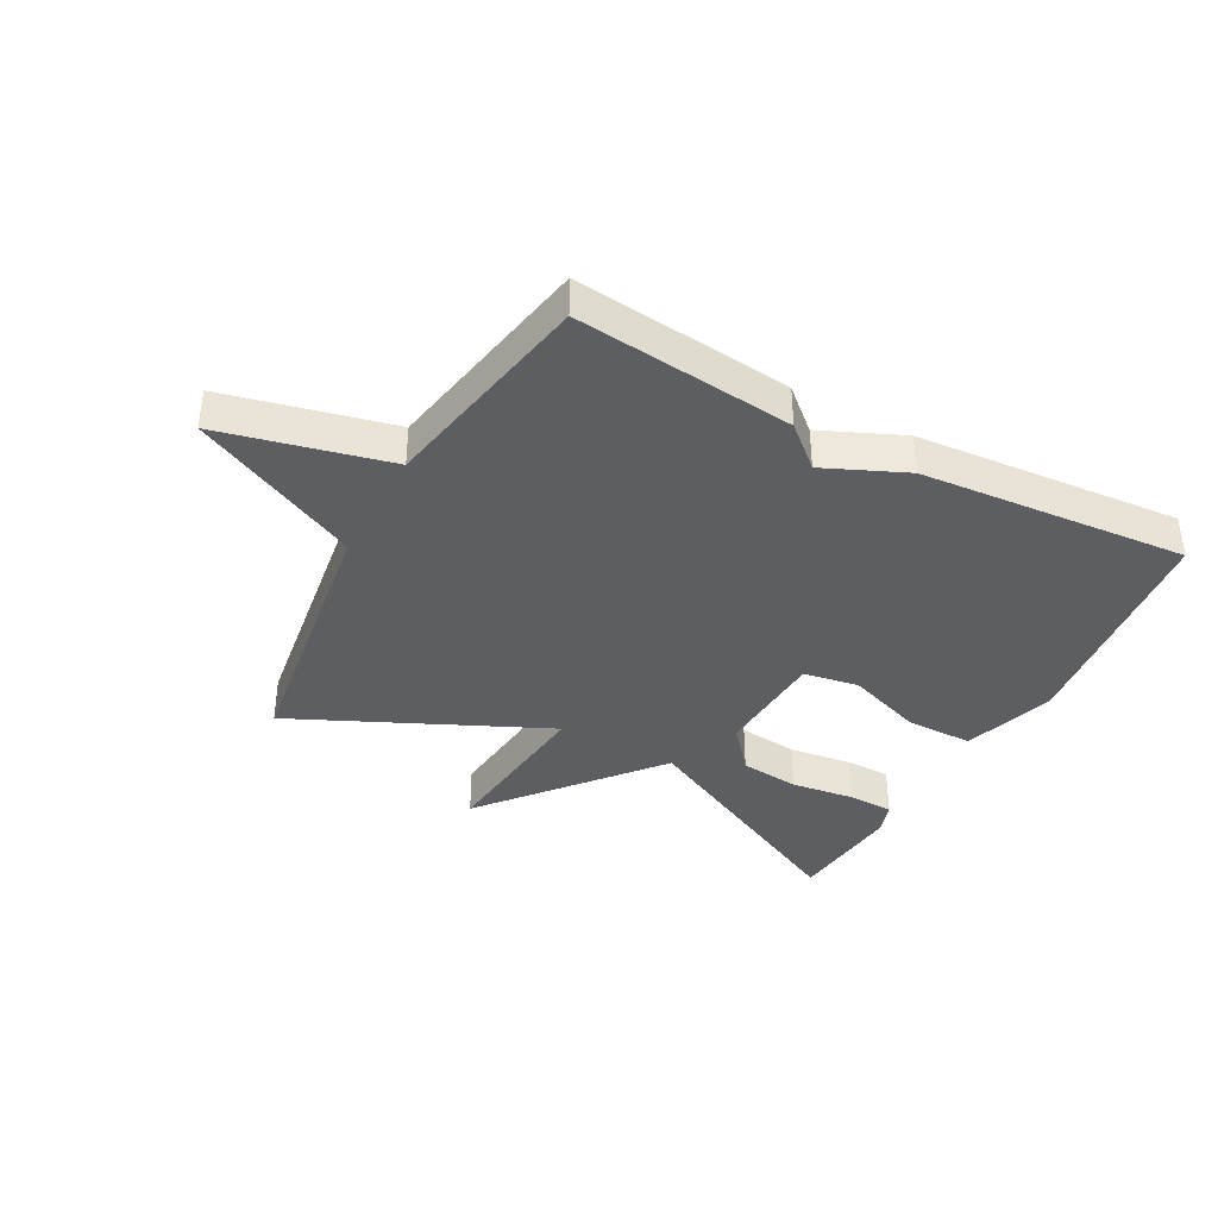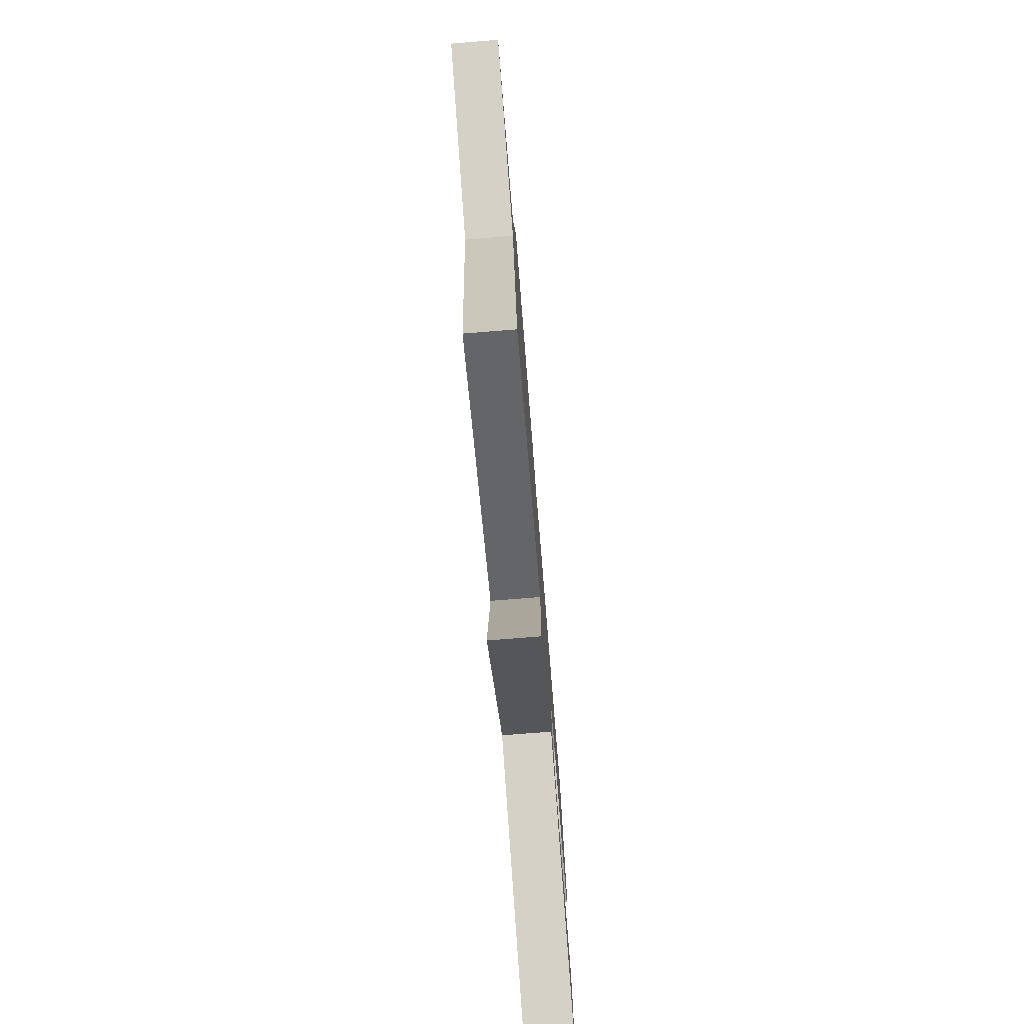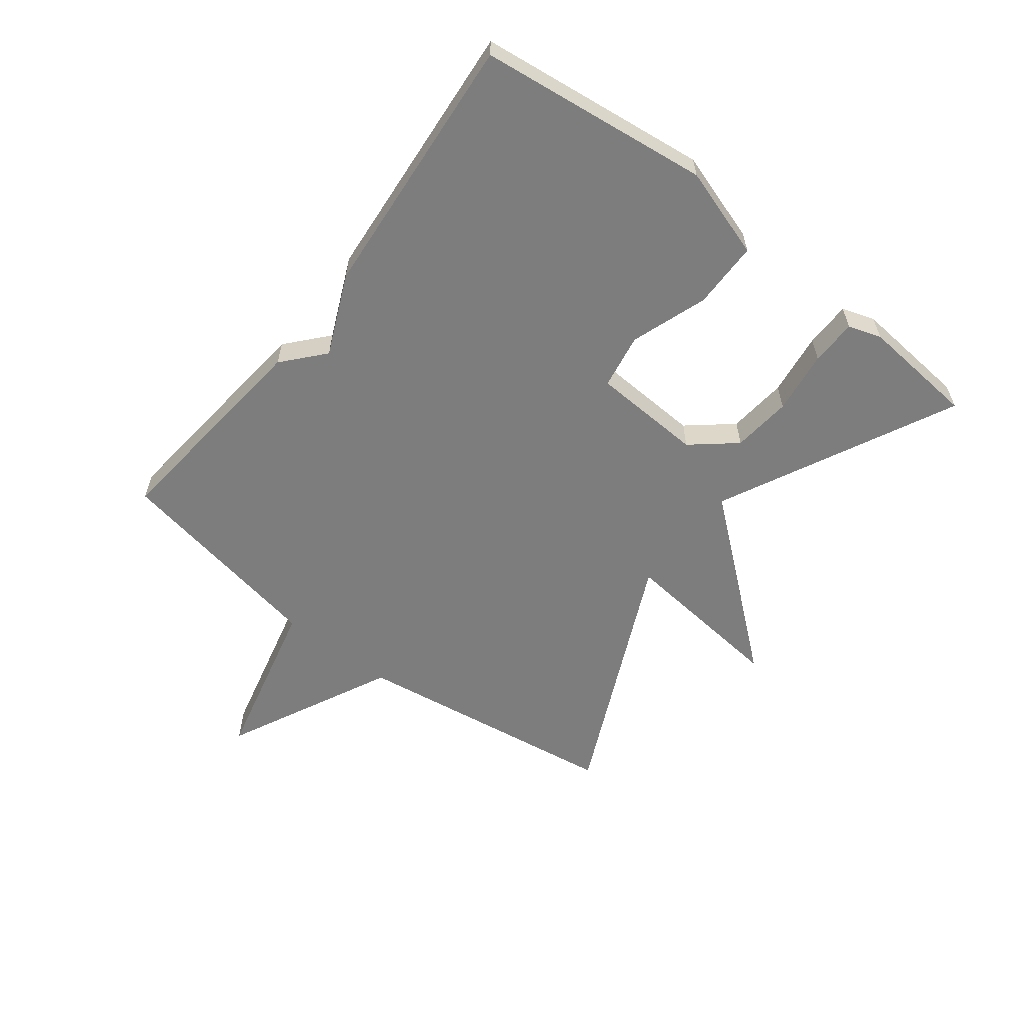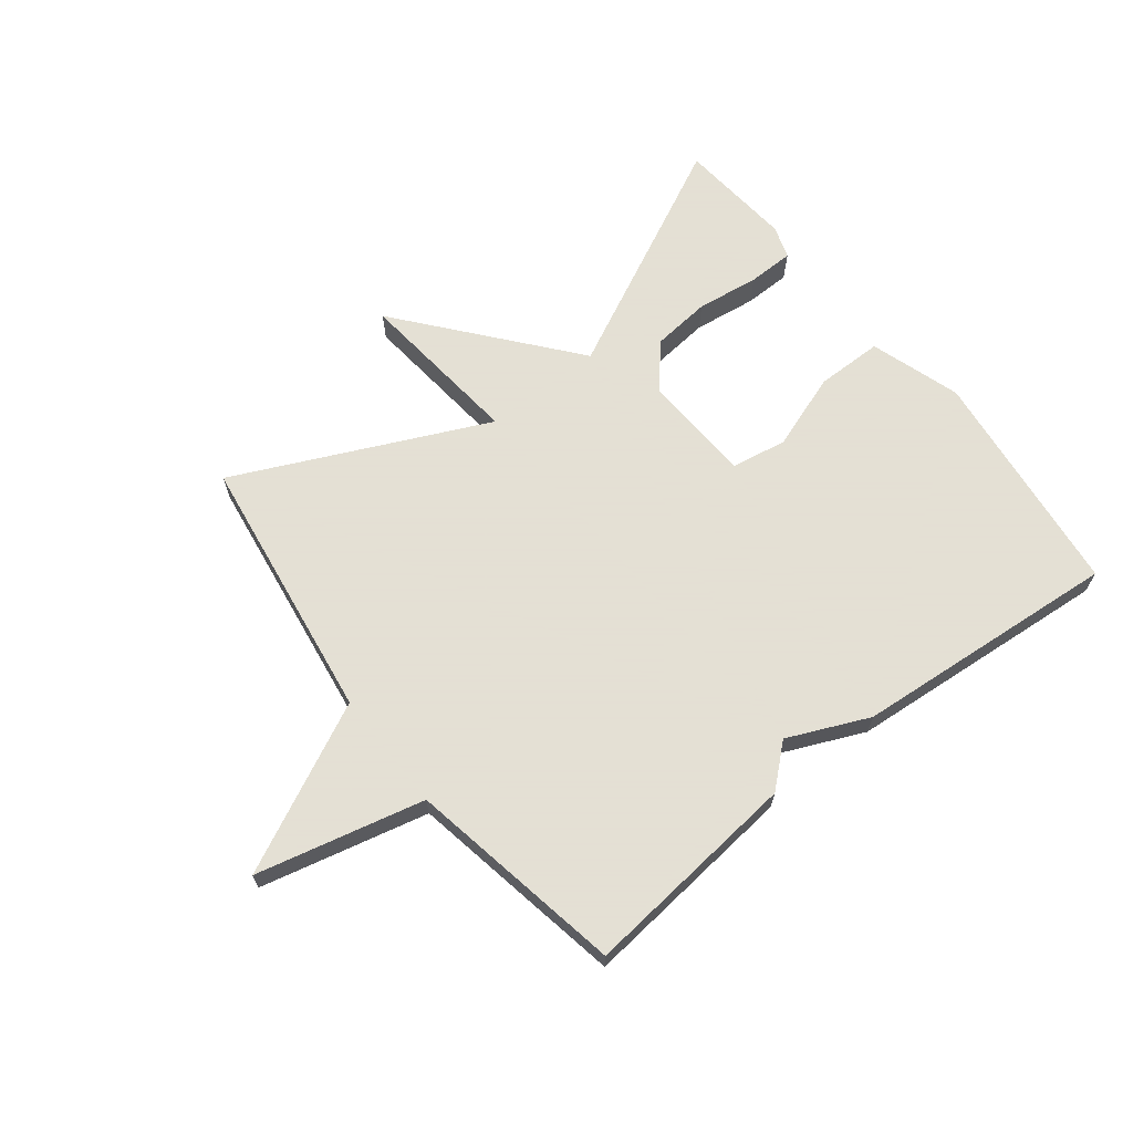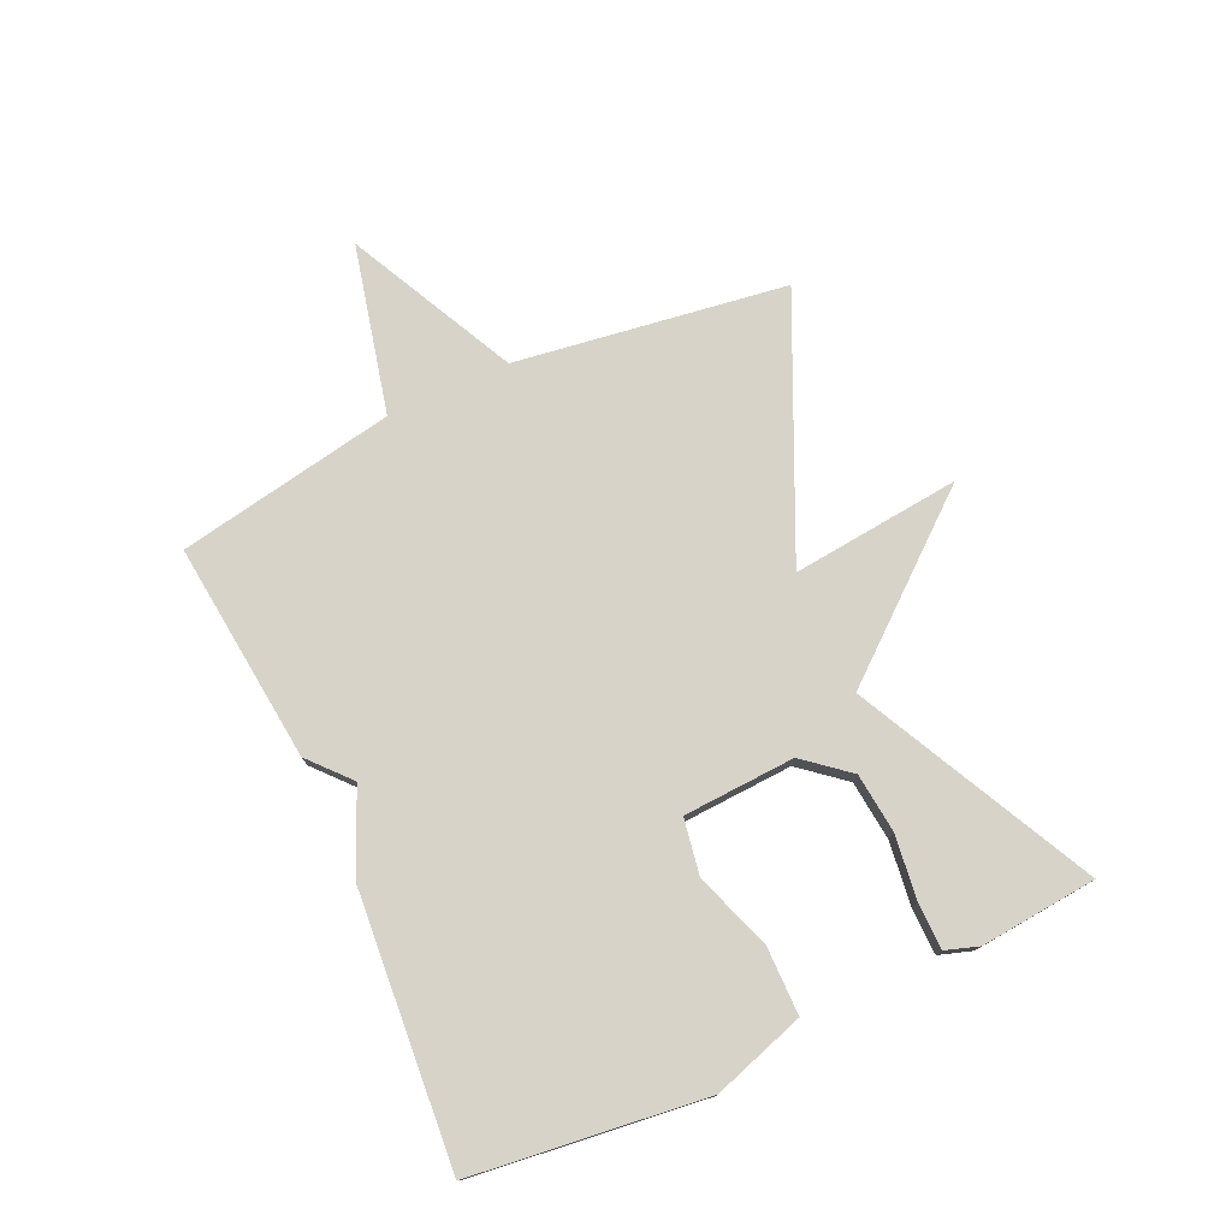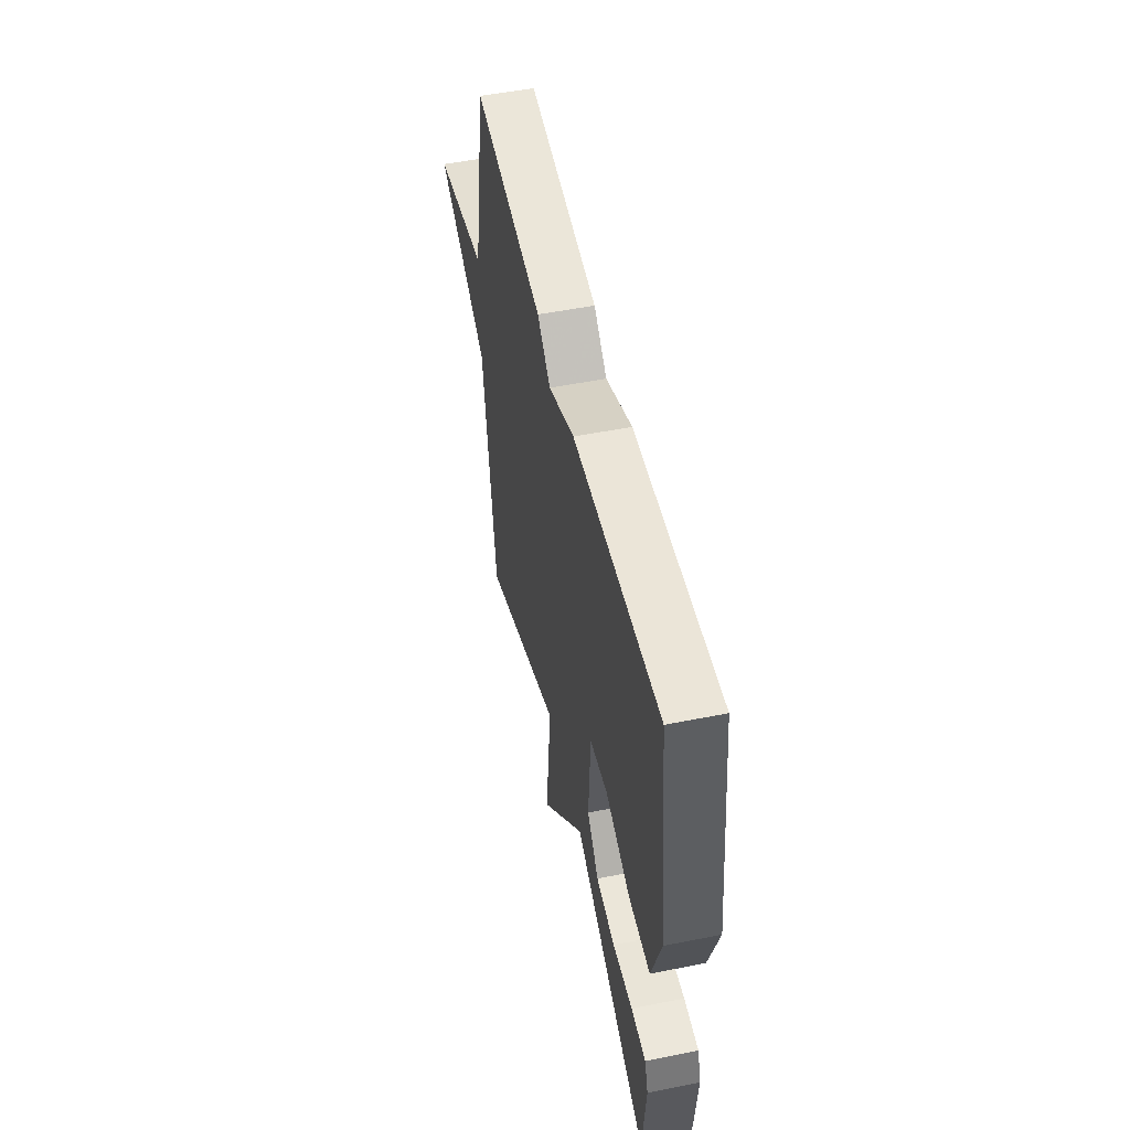
<metadata>
{"format":"obj","ext":"obj","renderer":"f3d","projection":"perspective","resolution":1024,"background":"white","views":[{"elev":-38.3,"azim":-28.5,"up":"+Y"},{"elev":-76.0,"azim":-85.4,"up":"+Z"},{"elev":-59.1,"azim":52.3,"up":"+Y"},{"elev":66.2,"azim":-38.1,"up":"+Y"},{"elev":76.2,"azim":65.2,"up":"+Y"},{"elev":51.7,"azim":77.8,"up":"+Z"}]}
</metadata>
<code>
v -0.5 0.07 0.5
v -0.14 0.07 0.463
v -0.073 0.07 0.404
v 0.06 0.07 0.463
v 0.5 0.07 0.5
v 0.546 0.07 0.12
v 0.498 0.07 -0.03
v 0.387 0.07 -0.031
v 0.261 0.07 0.013
v 0.17 0.07 -0.003
v 0.161 0.07 -0.186
v 0.221 0.07 -0.258
v 0.319 0.07 -0.268
v 0.423 0.07 -0.254
v 0.499 0.07 -0.255
v 0.517 0.07 -0.309
v 0.5 0.07 -0.5
v 0.112 0.07 -0.309
v -0.116 0.07 -0.586
v -0.088 0.07 -0.309
v -0.5 0.07 -0.5
v -0.565 0.07 -0.057
v -0.841 0.07 0.077
v -0.565 0.07 0.143
v -0.5 0 0.5
v -0.14 0 0.463
v -0.073 0 0.404
v 0.06 0 0.463
v 0.5 0 0.5
v 0.546 0 0.12
v 0.498 0 -0.03
v 0.387 0 -0.031
v 0.261 0 0.013
v 0.17 0 -0.003
v 0.161 0 -0.186
v 0.221 0 -0.258
v 0.319 0 -0.268
v 0.423 0 -0.254
v 0.499 0 -0.255
v 0.517 0 -0.309
v 0.5 0 -0.5
v 0.112 0 -0.309
v -0.116 0 -0.586
v -0.088 0 -0.309
v -0.5 0 -0.5
v -0.565 0 -0.057
v -0.841 0 0.077
v -0.565 0 0.143
f 22 23 24
f 1 2 3
f 24 1 3
f 22 24 3
f 21 22 3
f 20 21 3
f 18 19 20
f 18 20 3 4
f 16 17 18
f 15 16 18
f 14 15 18
f 13 14 18
f 12 13 18
f 11 12 18
f 10 11 18 4
f 4 5 6
f 10 4 6
f 9 10 6
f 6 7 8 9
f 48 47 46
f 27 26 25
f 27 25 48
f 27 48 46
f 27 46 45
f 27 45 44
f 44 43 42
f 28 27 44 42
f 42 41 40
f 42 40 39
f 42 39 38
f 42 38 37
f 42 37 36
f 42 36 35
f 28 42 35 34
f 30 29 28
f 30 28 34
f 30 34 33
f 33 32 31 30
f 1 25 26 2
f 2 26 27 3
f 3 27 28 4
f 4 28 29 5
f 5 29 30 6
f 6 30 31 7
f 7 31 32 8
f 8 32 33 9
f 9 33 34 10
f 10 34 35 11
f 11 35 36 12
f 12 36 37 13
f 13 37 38 14
f 14 38 39 15
f 15 39 40 16
f 16 40 41 17
f 17 41 42 18
f 18 42 43 19
f 19 43 44 20
f 20 44 45 21
f 21 45 46 22
f 22 46 47 23
f 23 47 48 24
f 24 48 25 1

</code>
